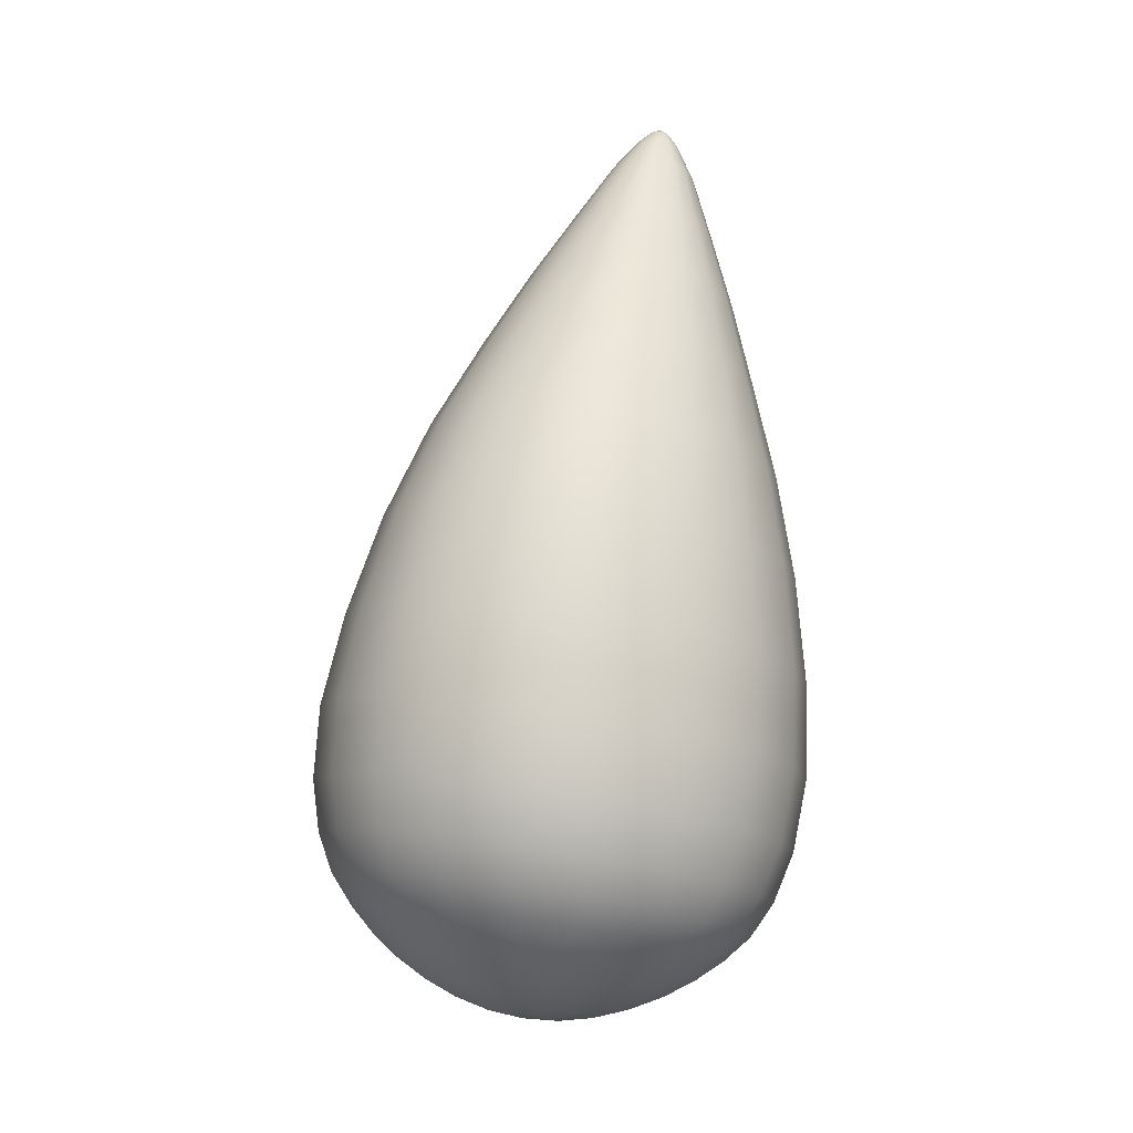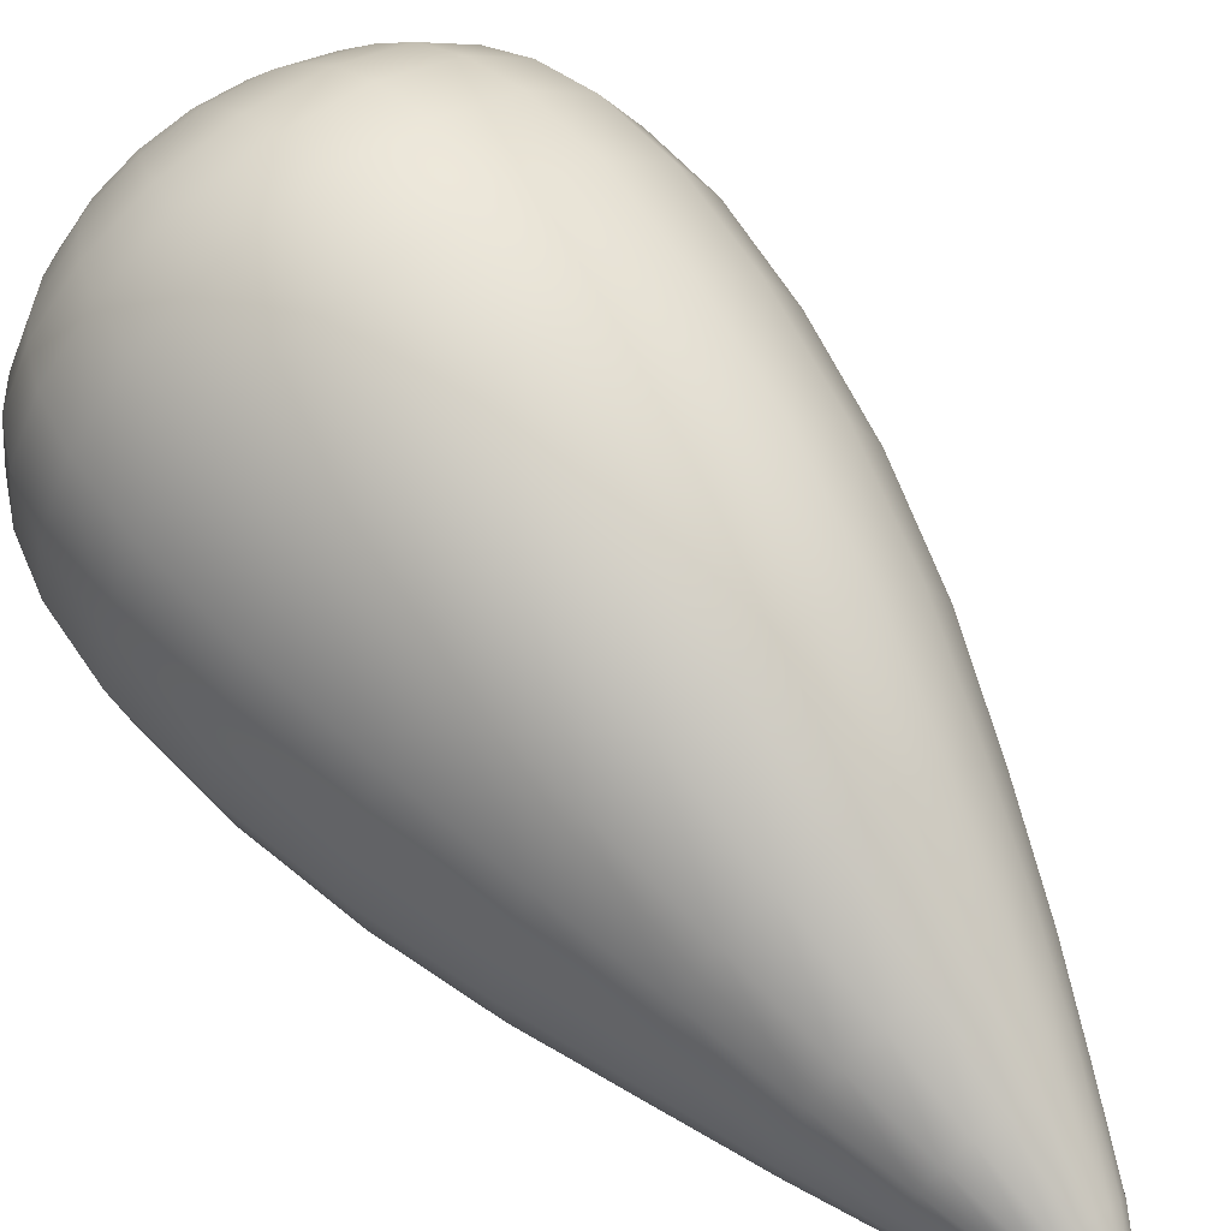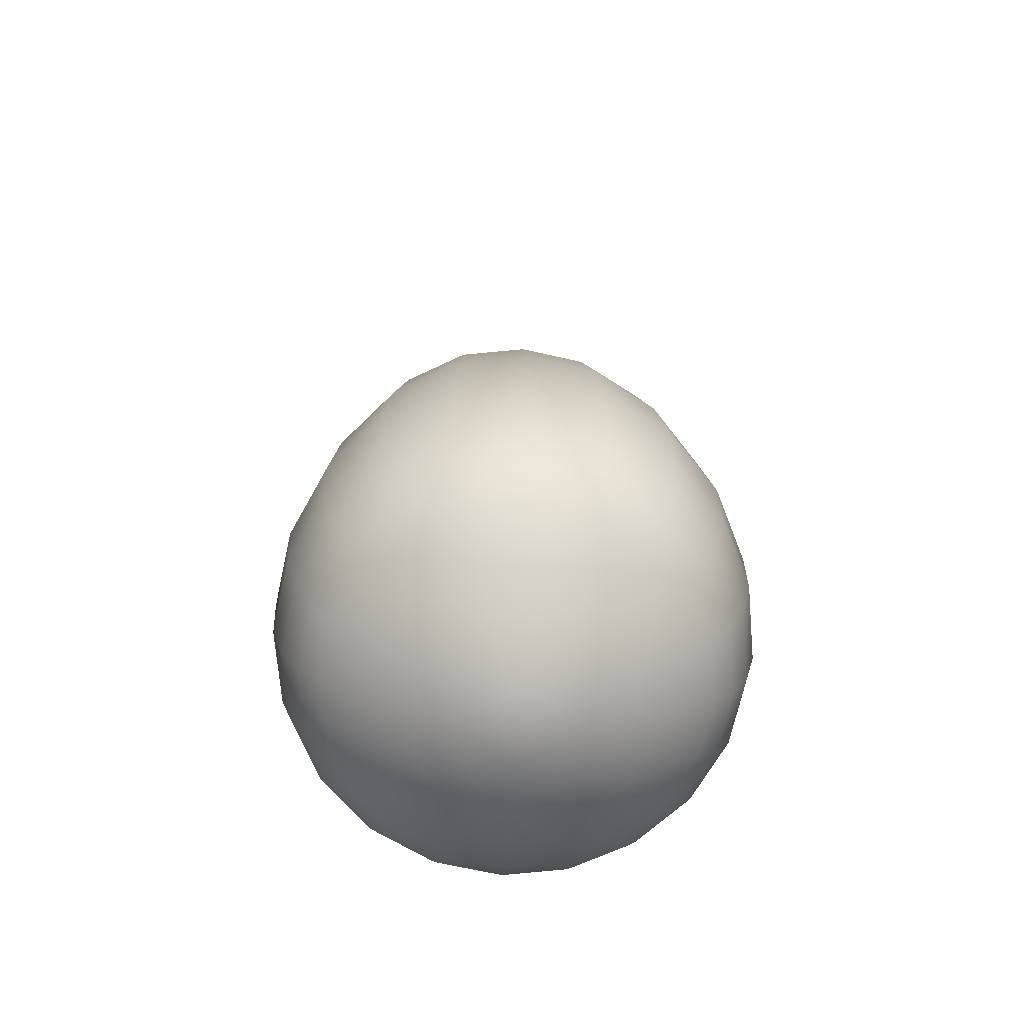
<metadata>
{"format":"obj","ext":"obj","renderer":"f3d","projection":"perspective","resolution":1024,"background":"white","views":[{"elev":5.9,"azim":24.8,"up":"+Y"},{"elev":38.6,"azim":139.6,"up":"+Z"},{"elev":-51.0,"azim":-4.2,"up":"+Y"}]}
</metadata>
<code>
g default
v 0.1488 4.008 0.3053
v 0.1266 3.993 0.2645
v 0.09195 3.981 0.2322
v 0.04834 3.973 0.2114
v 0 3.97 0.2042
v -0.04834 3.973 0.2114
v -0.09195 3.981 0.2322
v -0.1266 3.993 0.2645
v -0.1488 4.008 0.3053
v -0.1564 4.025 0.3505
v -0.1488 4.043 0.3957
v -0.1266 4.058 0.4365
v -0.09195 4.07 0.4688
v -0.04834 4.078 0.4896
v -0 4.081 0.4968
v 0.04834 4.078 0.4896
v 0.09195 4.07 0.4688
v 0.1266 4.058 0.4365
v 0.1488 4.043 0.3957
v 0.1564 4.025 0.3505
v 0.2939 4.026 0.2482
v 0.25 3.995 0.1677
v 0.1816 3.971 0.1038
v 0.09549 3.955 0.06274
v 0 3.95 0.0486
v -0.09549 3.955 0.06274
v -0.1816 3.971 0.1038
v -0.25 3.995 0.1677
v -0.2939 4.026 0.2482
v -0.309 4.06 0.3375
v -0.2939 4.094 0.4268
v -0.25 4.124 0.5073
v -0.1816 4.148 0.5712
v -0.09549 4.164 0.6123
v -0 4.169 0.6264
v 0.09549 4.164 0.6123
v 0.1816 4.148 0.5712
v 0.25 4.124 0.5073
v 0.2939 4.094 0.4268
v 0.309 4.06 0.3375
v 0.4327 4.063 0.186
v 0.368 4.018 0.06746
v 0.2674 3.982 -0.02663
v 0.1406 3.959 -0.08704
v 0 3.951 -0.1079
v -0.1406 3.959 -0.08704
v -0.2674 3.982 -0.02663
v -0.368 4.018 0.06746
v -0.4327 4.063 0.186
v -0.4549 4.113 0.3175
v -0.4327 4.162 0.4489
v -0.368 4.207 0.5674
v -0.2674 4.243 0.6615
v -0.1406 4.266 0.7219
v -0 4.274 0.7428
v 0.1406 4.266 0.7219
v 0.2674 4.243 0.6615
v 0.368 4.207 0.5674
v 0.4327 4.162 0.4489
v 0.4549 4.113 0.3175
v 0.5631 4.116 0.1203
v 0.479 4.058 -0.03398
v 0.348 4.011 -0.1564
v 0.183 3.981 -0.2351
v 0 3.971 -0.2622
v -0.183 3.981 -0.2351
v -0.348 4.011 -0.1564
v -0.479 4.058 -0.03398
v -0.5631 4.116 0.1203
v -0.5921 4.181 0.2914
v -0.5631 4.246 0.4624
v -0.479 4.305 0.6167
v -0.348 4.351 0.7392
v -0.183 4.381 0.8179
v -0 4.391 0.845
v 0.183 4.381 0.8179
v 0.348 4.351 0.7392
v 0.479 4.305 0.6167
v 0.5631 4.246 0.4624
v 0.5921 4.181 0.2914
v 0.6835 4.185 0.05232
v 0.5814 4.114 -0.135
v 0.4224 4.058 -0.2836
v 0.2221 4.022 -0.3791
v 0 4.009 -0.4119
v -0.2221 4.022 -0.3791
v -0.4224 4.058 -0.2836
v -0.5814 4.114 -0.135
v -0.6835 4.185 0.05232
v -0.7187 4.264 0.2599
v -0.6835 4.343 0.4676
v -0.5814 4.414 0.6552
v -0.4224 4.47 0.8051
v -0.2221 4.507 0.9012
v -0 4.519 0.9341
v 0.2221 4.507 0.9012
v 0.4224 4.47 0.8051
v 0.5814 4.414 0.6552
v 0.6835 4.343 0.4676
v 0.7187 4.264 0.2599
v 0.792 4.269 -0.01706
v 0.6737 4.186 -0.2341
v 0.4895 4.121 -0.4063
v 0.2573 4.079 -0.5169
v 0 4.064 -0.555
v -0.2573 4.079 -0.5169
v -0.4895 4.121 -0.4063
v -0.6737 4.186 -0.2341
v -0.792 4.269 -0.01706
v -0.8328 4.36 0.2235
v -0.792 4.451 0.4641
v -0.6737 4.534 0.6834
v -0.4895 4.599 0.8591
v -0.2573 4.641 0.9712
v -0 4.656 1.009
v 0.2573 4.641 0.9712
v 0.4895 4.599 0.8591
v 0.6737 4.534 0.6834
v 0.792 4.451 0.4641
v 0.8328 4.36 0.2235
v 0.8865 4.366 -0.08689
v 0.7541 4.274 -0.3298
v 0.5479 4.201 -0.5226
v 0.288 4.154 -0.6464
v 0 4.138 -0.689
v -0.288 4.154 -0.6464
v -0.5479 4.201 -0.5226
v -0.7541 4.274 -0.3298
v -0.8865 4.366 -0.08689
v -0.9321 4.468 0.1824
v -0.8865 4.571 0.4526
v -0.7541 4.663 0.7007
v -0.5479 4.736 0.8997
v -0.288 4.783 1.026
v -0 4.799 1.069
v 0.288 4.783 1.026
v 0.5479 4.736 0.8997
v 0.7541 4.663 0.7007
v 0.8865 4.571 0.4526
v 0.9321 4.468 0.1824
v 0.9636 4.509 -0.1679
v 0.8197 4.409 -0.432
v 0.5955 4.329 -0.6415
v 0.3131 4.278 -0.7761
v 0 4.261 -0.8225
v -0.3131 4.278 -0.7761
v -0.5955 4.329 -0.6415
v -0.8197 4.409 -0.432
v -0.9636 4.509 -0.1679
v -1.013 4.62 0.1248
v -0.9636 4.731 0.4214
v -0.8197 4.831 0.6952
v -0.5955 4.911 0.9151
v -0.3131 4.962 1.054
v -0 4.98 1.1
v 0.3131 4.962 1.054
v 0.5955 4.911 0.9151
v 0.8197 4.831 0.6952
v 0.9636 4.731 0.4214
v 1.013 4.62 0.1248
v 1.018 4.718 -0.2664
v 0.8662 4.612 -0.5454
v 0.6293 4.528 -0.7669
v 0.3308 4.474 -0.9091
v 0 4.456 -0.9581
v -0.3308 4.474 -0.9091
v -0.6293 4.528 -0.7669
v -0.8662 4.612 -0.5454
v -1.018 4.718 -0.2664
v -1.071 4.836 0.04399
v -1.018 4.953 0.3629
v -0.8662 5.059 0.6586
v -0.6293 5.143 0.8961
v -0.3308 5.197 1.045
v -0 5.216 1.094
v 0.3308 5.197 1.045
v 0.6293 5.143 0.8961
v 0.8662 5.059 0.6586
v 1.018 4.953 0.3629
v 1.071 4.836 0.04399
v 1.033 5.022 -0.3868
v 0.879 4.914 -0.67
v 0.6386 4.829 -0.8947
v 0.3357 4.774 -1.039
v 0 4.755 -1.089
v -0.3357 4.774 -1.039
v -0.6386 4.829 -0.8947
v -0.879 4.914 -0.67
v -1.033 5.022 -0.3868
v -1.086 5.141 -0.06759
v -1.033 5.26 0.2634
v -0.879 5.368 0.5715
v -0.6386 5.453 0.8199
v -0.3357 5.508 0.9738
v -0 5.527 1.024
v 0.3357 5.508 0.9738
v 0.6386 5.453 0.8199
v 0.879 5.368 0.5715
v 1.033 5.26 0.2634
v 1.086 5.141 -0.06759
v 0.9834 5.427 -0.5223
v 0.8366 5.324 -0.7926
v 0.6078 5.243 -1.006
v 0.3195 5.191 -1.144
v 0 5.173 -1.191
v -0.3195 5.191 -1.144
v -0.6078 5.243 -1.006
v -0.8366 5.324 -0.7926
v -0.9834 5.427 -0.5223
v -1.034 5.54 -0.2128
v -0.9834 5.653 0.1132
v -0.8366 5.756 0.4196
v -0.6078 5.837 0.665
v -0.3195 5.889 0.8146
v -0 5.907 0.8619
v 0.3195 5.889 0.8146
v 0.6078 5.837 0.665
v 0.8366 5.756 0.4196
v 0.9834 5.653 0.1132
v 1.034 5.54 -0.2128
v 0.8814 5.881 -0.651
v 0.7497 5.79 -0.9013
v 0.5447 5.717 -1.093
v 0.2864 5.67 -1.216
v 0 5.654 -1.259
v -0.2864 5.67 -1.216
v -0.5447 5.717 -1.093
v -0.7497 5.79 -0.9013
v -0.8814 5.881 -0.651
v -0.9267 5.983 -0.3599
v -0.8814 6.084 -0.05509
v -0.7497 6.176 0.2283
v -0.5447 6.249 0.4528
v -0.2864 6.296 0.588
v -0 6.312 0.6304
v 0.2864 6.296 0.588
v 0.5447 6.249 0.4528
v 0.7497 6.176 0.2283
v 0.8814 6.084 -0.05509
v 0.9267 5.983 -0.3599
v 0.7483 6.325 -0.7608
v 0.6365 6.247 -0.9789
v 0.4625 6.185 -1.147
v 0.2431 6.145 -1.253
v 0 6.132 -1.29
v -0.2431 6.145 -1.253
v -0.4625 6.185 -1.147
v -0.6365 6.247 -0.9789
v -0.7483 6.325 -0.7608
v -0.7868 6.411 -0.511
v -0.7483 6.497 -0.2505
v -0.6365 6.575 -0.008203
v -0.4625 6.637 0.1831
v -0.2431 6.677 0.2982
v -0 6.69 0.3342
v 0.2431 6.677 0.2982
v 0.4625 6.637 0.1831
v 0.6365 6.575 -0.008203
v 0.7483 6.497 -0.2505
v 0.7868 6.411 -0.511
v 0.5936 6.742 -0.8629
v 0.505 6.681 -1.037
v 0.3669 6.632 -1.172
v 0.1929 6.6 -1.259
v 0 6.589 -1.29
v -0.1929 6.6 -1.259
v -0.3669 6.632 -1.172
v -0.505 6.681 -1.037
v -0.5936 6.742 -0.8629
v -0.6242 6.811 -0.6656
v -0.5936 6.879 -0.4642
v -0.505 6.941 -0.2804
v -0.3669 6.99 -0.1356
v -0.1929 7.021 -0.04691
v -0 7.032 -0.01835
v 0.1929 7.021 -0.04691
v 0.3669 6.99 -0.1356
v 0.505 6.941 -0.2804
v 0.5936 6.879 -0.4642
v 0.6242 6.811 -0.6656
v 0.4496 7.11 -0.9641
v 0.3825 7.063 -1.095
v 0.2779 7.026 -1.198
v 0.1461 7.002 -1.265
v -0 6.994 -1.288
v -0.1461 7.002 -1.265
v -0.2779 7.026 -1.198
v -0.3825 7.063 -1.095
v -0.4496 7.11 -0.9641
v -0.4728 7.161 -0.8186
v -0.4496 7.213 -0.672
v -0.3825 7.26 -0.5386
v -0.2779 7.297 -0.4332
v -0.1461 7.321 -0.3674
v -0 7.329 -0.3458
v 0.1461 7.321 -0.3674
v 0.2779 7.297 -0.4332
v 0.3825 7.26 -0.5386
v 0.4496 7.213 -0.672
v 0.4728 7.161 -0.8186
v 0.3152 7.417 -1.052
v 0.2681 7.384 -1.142
v 0.1948 7.358 -1.214
v 0.1024 7.341 -1.26
v -0 7.336 -1.277
v -0.1024 7.341 -1.26
v -0.1948 7.358 -1.214
v -0.2681 7.384 -1.142
v -0.3152 7.417 -1.052
v -0.3314 7.453 -0.9512
v -0.3152 7.489 -0.8504
v -0.2681 7.522 -0.7595
v -0.1948 7.548 -0.6877
v -0.1024 7.565 -0.6425
v -0 7.571 -0.6274
v 0.1024 7.565 -0.6425
v 0.1948 7.548 -0.6877
v 0.2681 7.522 -0.7595
v 0.3152 7.489 -0.8504
v 0.3314 7.453 -0.9512
v 0.1825 7.711 -1.135
v 0.1553 7.692 -1.186
v 0.1128 7.677 -1.227
v 0.05931 7.667 -1.253
v -0 7.664 -1.263
v -0.05931 7.667 -1.253
v -0.1128 7.677 -1.227
v -0.1553 7.692 -1.186
v -0.1825 7.711 -1.135
v -0.1919 7.732 -1.078
v -0.1825 7.753 -1.02
v -0.1553 7.772 -0.9689
v -0.1128 7.787 -0.9282
v -0.05931 7.796 -0.9023
v -0 7.8 -0.8936
v 0.05931 7.796 -0.9023
v 0.1128 7.787 -0.9282
v 0.1553 7.772 -0.9689
v 0.1825 7.753 -1.02
v 0.1919 7.732 -1.078
v 0.09597 7.859 -1.166
v 0.08163 7.849 -1.193
v 0.05931 7.841 -1.215
v 0.03118 7.836 -1.228
v -0 7.834 -1.233
v -0.03118 7.836 -1.228
v -0.05931 7.841 -1.215
v -0.08163 7.849 -1.193
v -0.09597 7.859 -1.166
v -0.1009 7.87 -1.137
v -0.09597 7.881 -1.107
v -0.08163 7.891 -1.08
v -0.05931 7.899 -1.059
v -0.03118 7.904 -1.046
v -0 7.906 -1.041
v 0.03118 7.904 -1.046
v 0.05931 7.899 -1.059
v 0.08163 7.891 -1.08
v 0.09597 7.881 -1.107
v 0.1009 7.87 -1.137
v 0.04558 7.922 -1.174
v 0.03878 7.917 -1.187
v 0.02817 7.913 -1.197
v 0.01481 7.911 -1.203
v -0 7.91 -1.206
v -0.01481 7.911 -1.203
v -0.02817 7.913 -1.197
v -0.03878 7.917 -1.187
v -0.04558 7.922 -1.174
v -0.04793 7.927 -1.16
v -0.04558 7.932 -1.146
v -0.03878 7.937 -1.134
v -0.02817 7.941 -1.124
v -0.01481 7.943 -1.117
v -0 7.944 -1.115
v 0.01481 7.943 -1.117
v 0.02817 7.941 -1.124
v 0.03878 7.937 -1.134
v 0.04558 7.932 -1.146
v 0.04793 7.927 -1.16
v 0 4.014 0.3549
v -0 7.955 -1.175
g pSphere1
f 1 2 22 21
f 2 3 23 22
f 3 4 24 23
f 4 5 25 24
f 5 6 26 25
f 6 7 27 26
f 7 8 28 27
f 8 9 29 28
f 9 10 30 29
f 10 11 31 30
f 11 12 32 31
f 12 13 33 32
f 13 14 34 33
f 14 15 35 34
f 15 16 36 35
f 16 17 37 36
f 17 18 38 37
f 18 19 39 38
f 19 20 40 39
f 20 1 21 40
f 21 22 42 41
f 22 23 43 42
f 23 24 44 43
f 24 25 45 44
f 25 26 46 45
f 26 27 47 46
f 27 28 48 47
f 28 29 49 48
f 29 30 50 49
f 30 31 51 50
f 31 32 52 51
f 32 33 53 52
f 33 34 54 53
f 34 35 55 54
f 35 36 56 55
f 36 37 57 56
f 37 38 58 57
f 38 39 59 58
f 39 40 60 59
f 40 21 41 60
f 41 42 62 61
f 42 43 63 62
f 43 44 64 63
f 44 45 65 64
f 45 46 66 65
f 46 47 67 66
f 47 48 68 67
f 48 49 69 68
f 49 50 70 69
f 50 51 71 70
f 51 52 72 71
f 52 53 73 72
f 53 54 74 73
f 54 55 75 74
f 55 56 76 75
f 56 57 77 76
f 57 58 78 77
f 58 59 79 78
f 59 60 80 79
f 60 41 61 80
f 61 62 82 81
f 62 63 83 82
f 63 64 84 83
f 64 65 85 84
f 65 66 86 85
f 66 67 87 86
f 67 68 88 87
f 68 69 89 88
f 69 70 90 89
f 70 71 91 90
f 71 72 92 91
f 72 73 93 92
f 73 74 94 93
f 74 75 95 94
f 75 76 96 95
f 76 77 97 96
f 77 78 98 97
f 78 79 99 98
f 79 80 100 99
f 80 61 81 100
f 81 82 102 101
f 82 83 103 102
f 83 84 104 103
f 84 85 105 104
f 85 86 106 105
f 86 87 107 106
f 87 88 108 107
f 88 89 109 108
f 89 90 110 109
f 90 91 111 110
f 91 92 112 111
f 92 93 113 112
f 93 94 114 113
f 94 95 115 114
f 95 96 116 115
f 96 97 117 116
f 97 98 118 117
f 98 99 119 118
f 99 100 120 119
f 100 81 101 120
f 101 102 122 121
f 102 103 123 122
f 103 104 124 123
f 104 105 125 124
f 105 106 126 125
f 106 107 127 126
f 107 108 128 127
f 108 109 129 128
f 109 110 130 129
f 110 111 131 130
f 111 112 132 131
f 112 113 133 132
f 113 114 134 133
f 114 115 135 134
f 115 116 136 135
f 116 117 137 136
f 117 118 138 137
f 118 119 139 138
f 119 120 140 139
f 120 101 121 140
f 121 122 142 141
f 122 123 143 142
f 123 124 144 143
f 124 125 145 144
f 125 126 146 145
f 126 127 147 146
f 127 128 148 147
f 128 129 149 148
f 129 130 150 149
f 130 131 151 150
f 131 132 152 151
f 132 133 153 152
f 133 134 154 153
f 134 135 155 154
f 135 136 156 155
f 136 137 157 156
f 137 138 158 157
f 138 139 159 158
f 139 140 160 159
f 140 121 141 160
f 141 142 162 161
f 142 143 163 162
f 143 144 164 163
f 144 145 165 164
f 145 146 166 165
f 146 147 167 166
f 147 148 168 167
f 148 149 169 168
f 149 150 170 169
f 150 151 171 170
f 151 152 172 171
f 152 153 173 172
f 153 154 174 173
f 154 155 175 174
f 155 156 176 175
f 156 157 177 176
f 157 158 178 177
f 158 159 179 178
f 159 160 180 179
f 160 141 161 180
f 161 162 182 181
f 162 163 183 182
f 163 164 184 183
f 164 165 185 184
f 165 166 186 185
f 166 167 187 186
f 167 168 188 187
f 168 169 189 188
f 169 170 190 189
f 170 171 191 190
f 171 172 192 191
f 172 173 193 192
f 173 174 194 193
f 174 175 195 194
f 175 176 196 195
f 176 177 197 196
f 177 178 198 197
f 178 179 199 198
f 179 180 200 199
f 180 161 181 200
f 181 182 202 201
f 182 183 203 202
f 183 184 204 203
f 184 185 205 204
f 185 186 206 205
f 186 187 207 206
f 187 188 208 207
f 188 189 209 208
f 189 190 210 209
f 190 191 211 210
f 191 192 212 211
f 192 193 213 212
f 193 194 214 213
f 194 195 215 214
f 195 196 216 215
f 196 197 217 216
f 197 198 218 217
f 198 199 219 218
f 199 200 220 219
f 200 181 201 220
f 201 202 222 221
f 202 203 223 222
f 203 204 224 223
f 204 205 225 224
f 205 206 226 225
f 206 207 227 226
f 207 208 228 227
f 208 209 229 228
f 209 210 230 229
f 210 211 231 230
f 211 212 232 231
f 212 213 233 232
f 213 214 234 233
f 214 215 235 234
f 215 216 236 235
f 216 217 237 236
f 217 218 238 237
f 218 219 239 238
f 219 220 240 239
f 220 201 221 240
f 221 222 242 241
f 222 223 243 242
f 223 224 244 243
f 224 225 245 244
f 225 226 246 245
f 226 227 247 246
f 227 228 248 247
f 228 229 249 248
f 229 230 250 249
f 230 231 251 250
f 231 232 252 251
f 232 233 253 252
f 233 234 254 253
f 234 235 255 254
f 235 236 256 255
f 236 237 257 256
f 237 238 258 257
f 238 239 259 258
f 239 240 260 259
f 240 221 241 260
f 241 242 262 261
f 242 243 263 262
f 243 244 264 263
f 244 245 265 264
f 245 246 266 265
f 246 247 267 266
f 247 248 268 267
f 248 249 269 268
f 249 250 270 269
f 250 251 271 270
f 251 252 272 271
f 252 253 273 272
f 253 254 274 273
f 254 255 275 274
f 255 256 276 275
f 256 257 277 276
f 257 258 278 277
f 258 259 279 278
f 259 260 280 279
f 260 241 261 280
f 261 262 282 281
f 262 263 283 282
f 263 264 284 283
f 264 265 285 284
f 265 266 286 285
f 266 267 287 286
f 267 268 288 287
f 268 269 289 288
f 269 270 290 289
f 270 271 291 290
f 271 272 292 291
f 272 273 293 292
f 273 274 294 293
f 274 275 295 294
f 275 276 296 295
f 276 277 297 296
f 277 278 298 297
f 278 279 299 298
f 279 280 300 299
f 280 261 281 300
f 281 282 302 301
f 282 283 303 302
f 283 284 304 303
f 284 285 305 304
f 285 286 306 305
f 286 287 307 306
f 287 288 308 307
f 288 289 309 308
f 289 290 310 309
f 290 291 311 310
f 291 292 312 311
f 292 293 313 312
f 293 294 314 313
f 294 295 315 314
f 295 296 316 315
f 296 297 317 316
f 297 298 318 317
f 298 299 319 318
f 299 300 320 319
f 300 281 301 320
f 301 302 322 321
f 302 303 323 322
f 303 304 324 323
f 304 305 325 324
f 305 306 326 325
f 306 307 327 326
f 307 308 328 327
f 308 309 329 328
f 309 310 330 329
f 310 311 331 330
f 311 312 332 331
f 312 313 333 332
f 313 314 334 333
f 314 315 335 334
f 315 316 336 335
f 316 317 337 336
f 317 318 338 337
f 318 319 339 338
f 319 320 340 339
f 320 301 321 340
f 321 322 342 341
f 322 323 343 342
f 323 324 344 343
f 324 325 345 344
f 325 326 346 345
f 326 327 347 346
f 327 328 348 347
f 328 329 349 348
f 329 330 350 349
f 330 331 351 350
f 331 332 352 351
f 332 333 353 352
f 333 334 354 353
f 334 335 355 354
f 335 336 356 355
f 336 337 357 356
f 337 338 358 357
f 338 339 359 358
f 339 340 360 359
f 340 321 341 360
f 341 342 362 361
f 342 343 363 362
f 343 344 364 363
f 344 345 365 364
f 345 346 366 365
f 346 347 367 366
f 347 348 368 367
f 348 349 369 368
f 349 350 370 369
f 350 351 371 370
f 351 352 372 371
f 352 353 373 372
f 353 354 374 373
f 354 355 375 374
f 355 356 376 375
f 356 357 377 376
f 357 358 378 377
f 358 359 379 378
f 359 360 380 379
f 360 341 361 380
f 2 1 381
f 3 2 381
f 4 3 381
f 5 4 381
f 6 5 381
f 7 6 381
f 8 7 381
f 9 8 381
f 10 9 381
f 11 10 381
f 12 11 381
f 13 12 381
f 14 13 381
f 15 14 381
f 16 15 381
f 17 16 381
f 18 17 381
f 19 18 381
f 20 19 381
f 1 20 381
f 361 362 382
f 362 363 382
f 363 364 382
f 364 365 382
f 365 366 382
f 366 367 382
f 367 368 382
f 368 369 382
f 369 370 382
f 370 371 382
f 371 372 382
f 372 373 382
f 373 374 382
f 374 375 382
f 375 376 382
f 376 377 382
f 377 378 382
f 378 379 382
f 379 380 382
f 380 361 382

</code>
